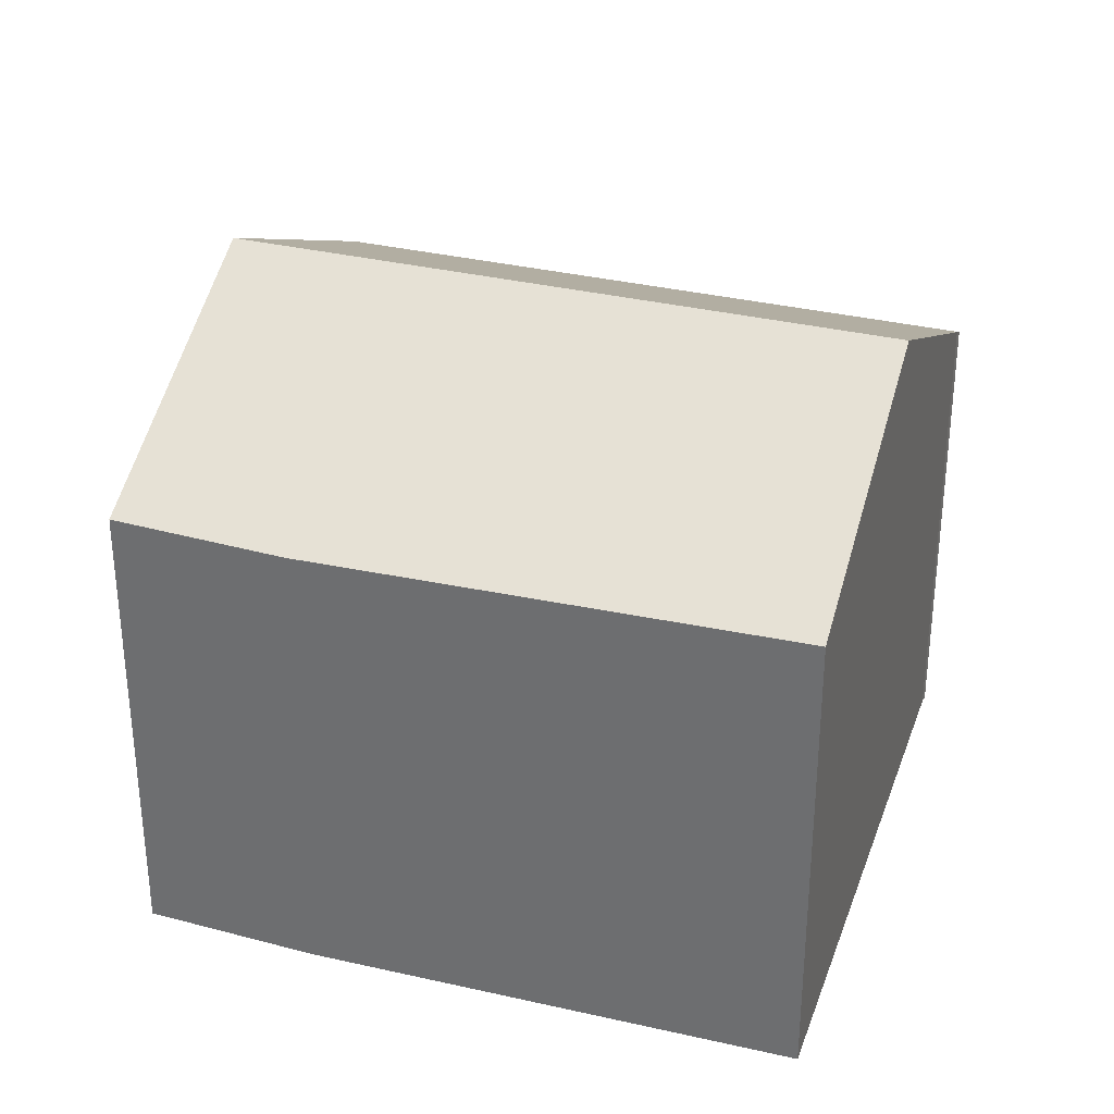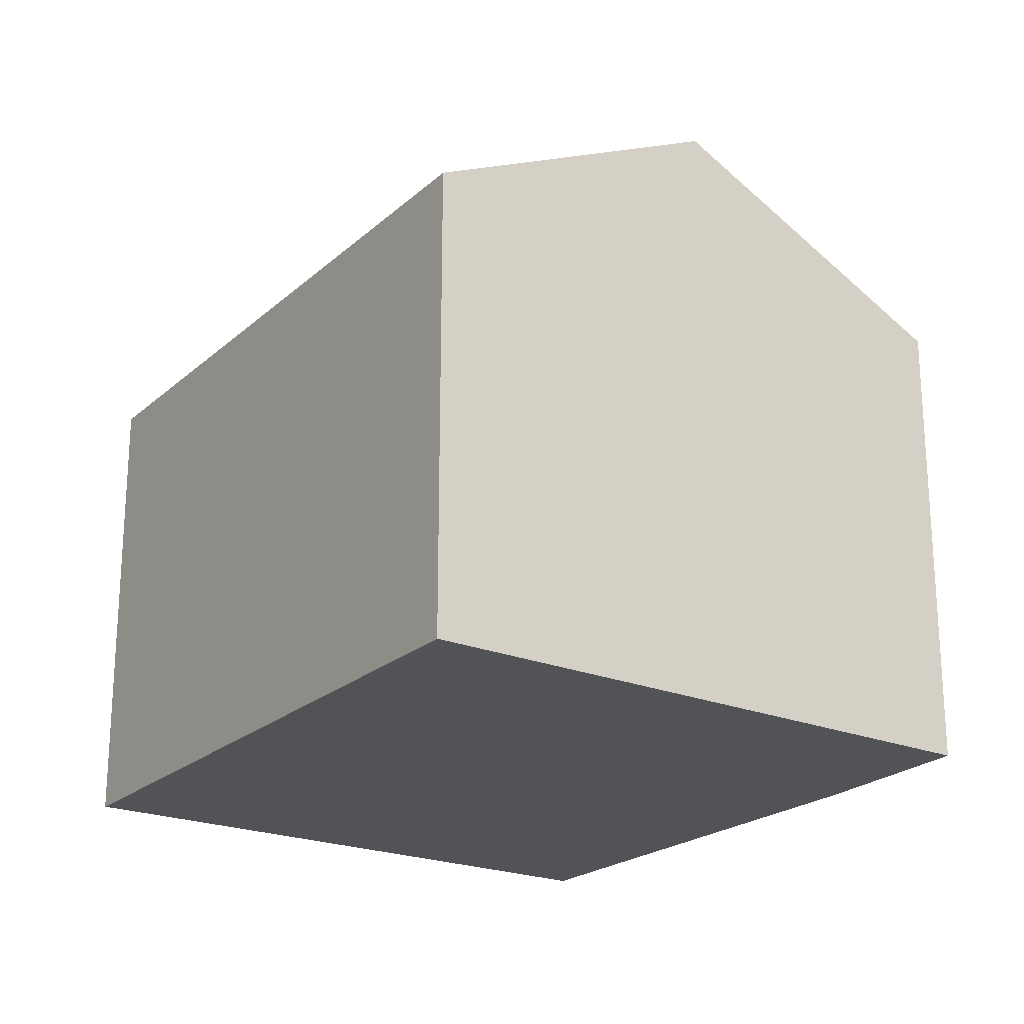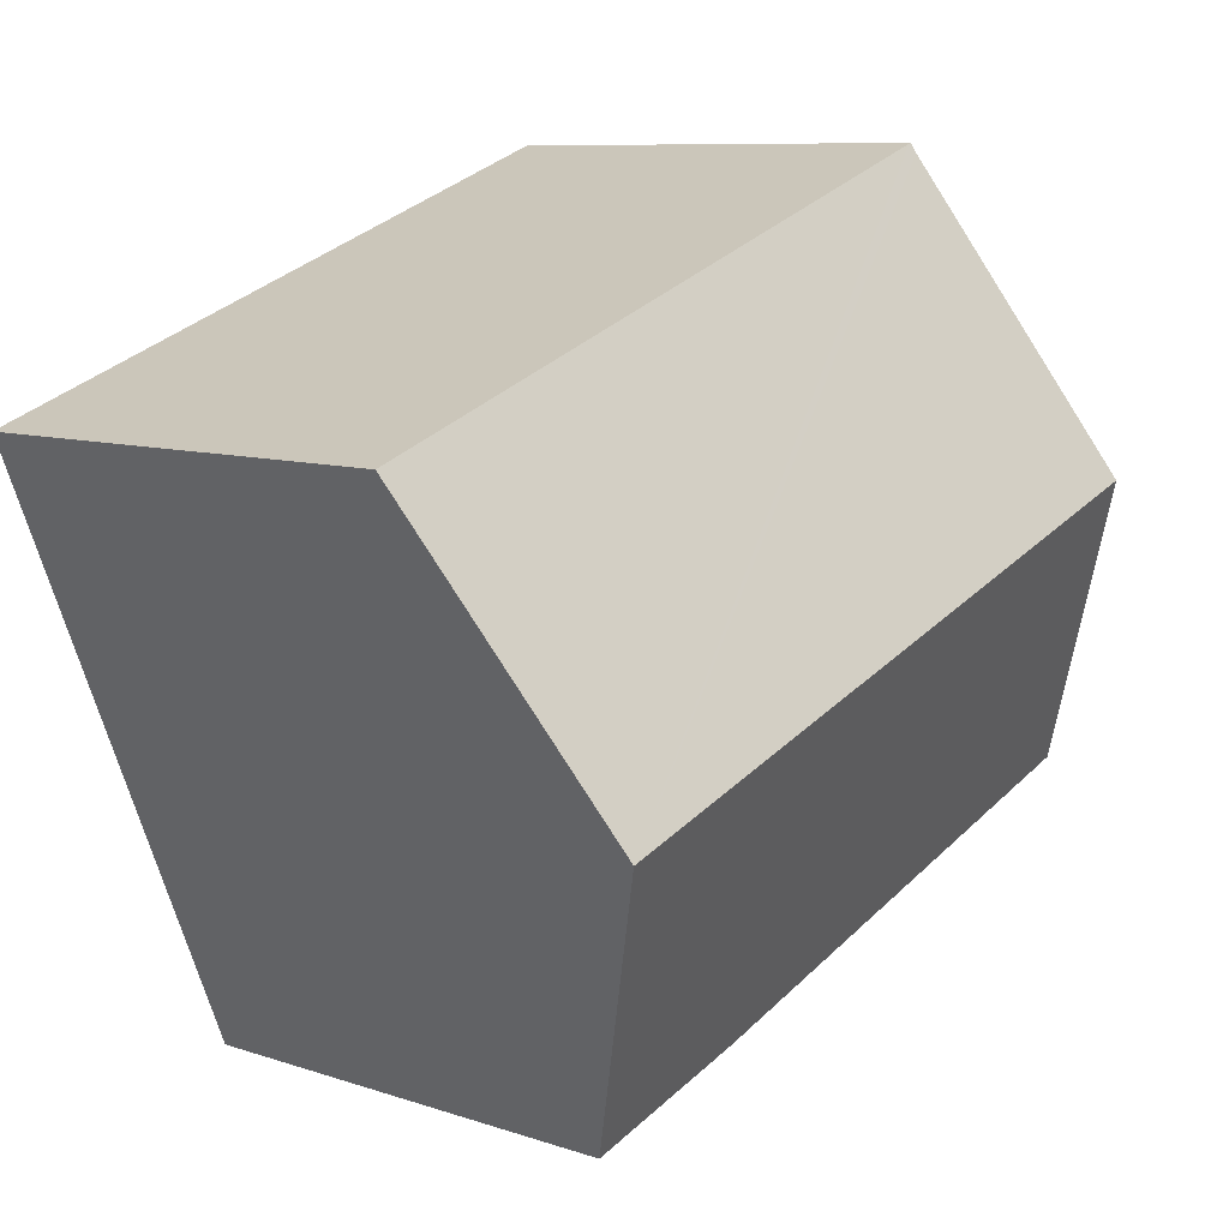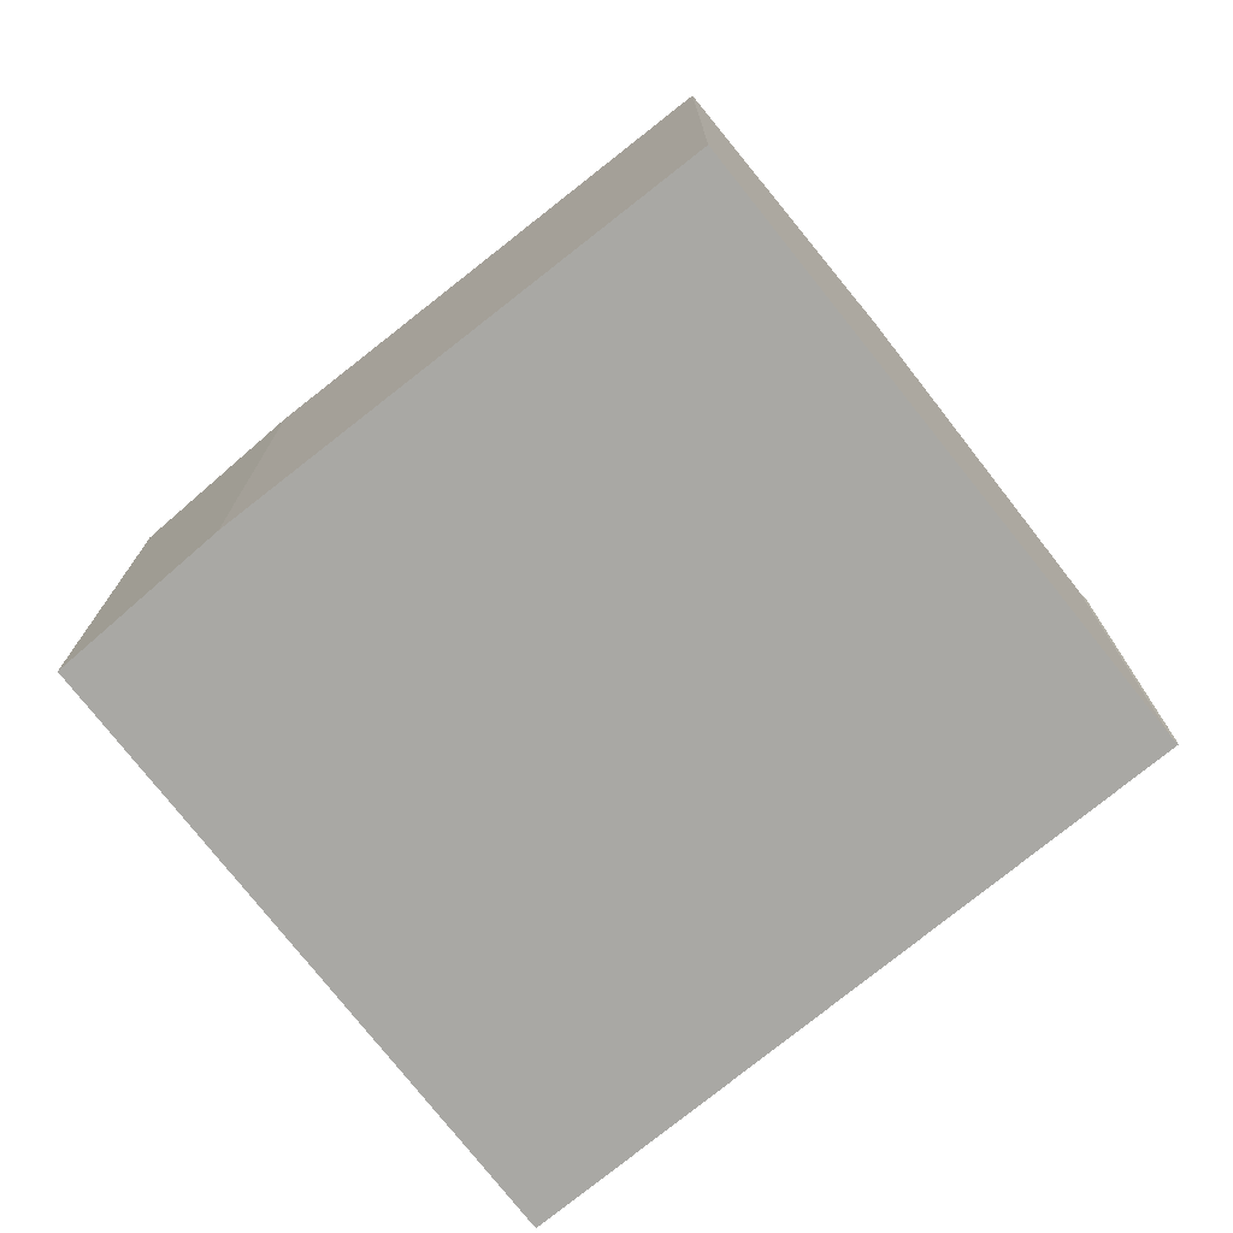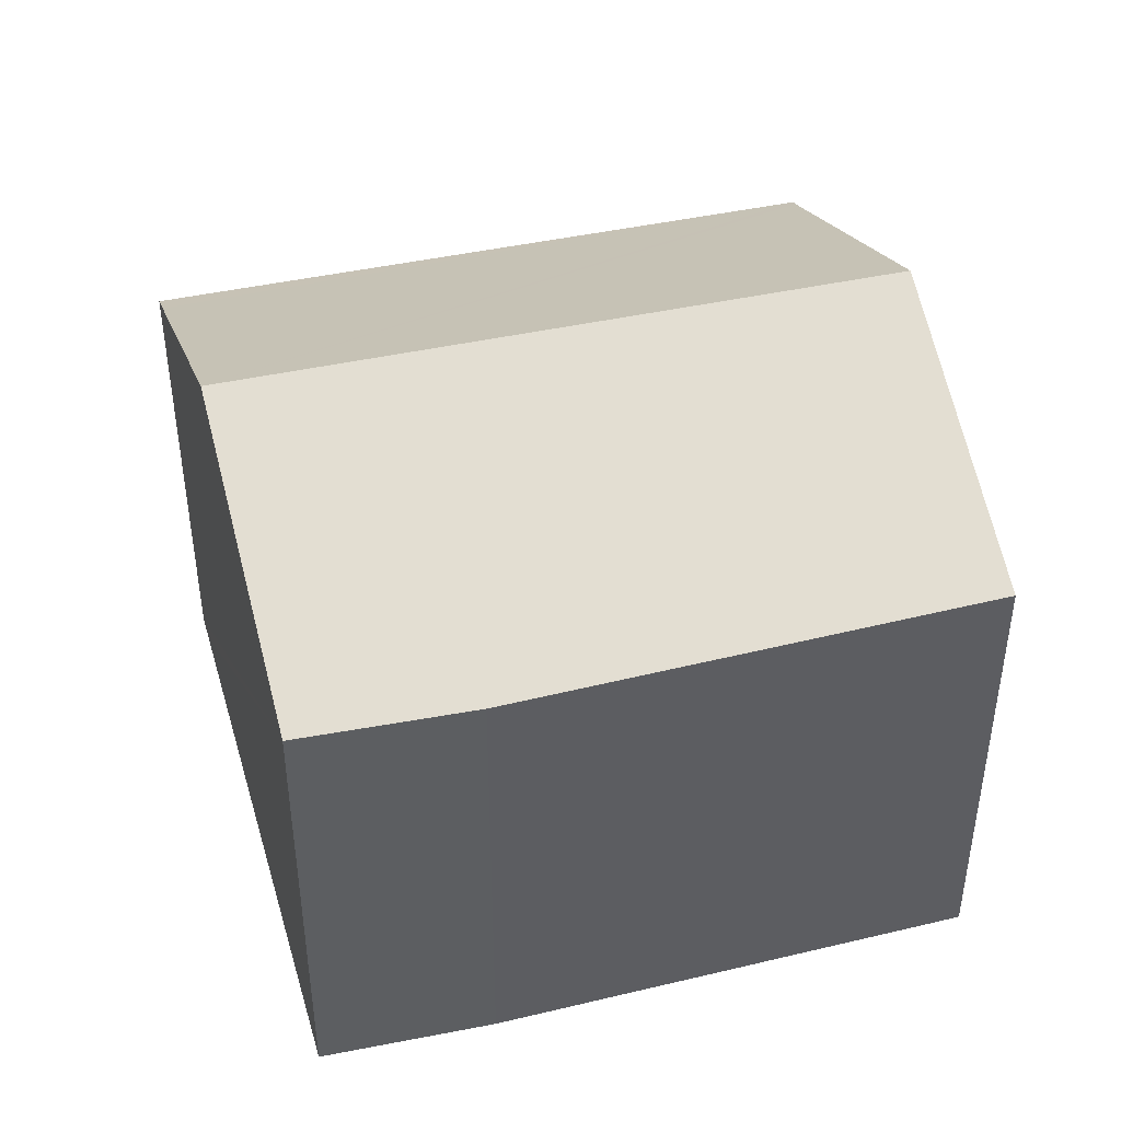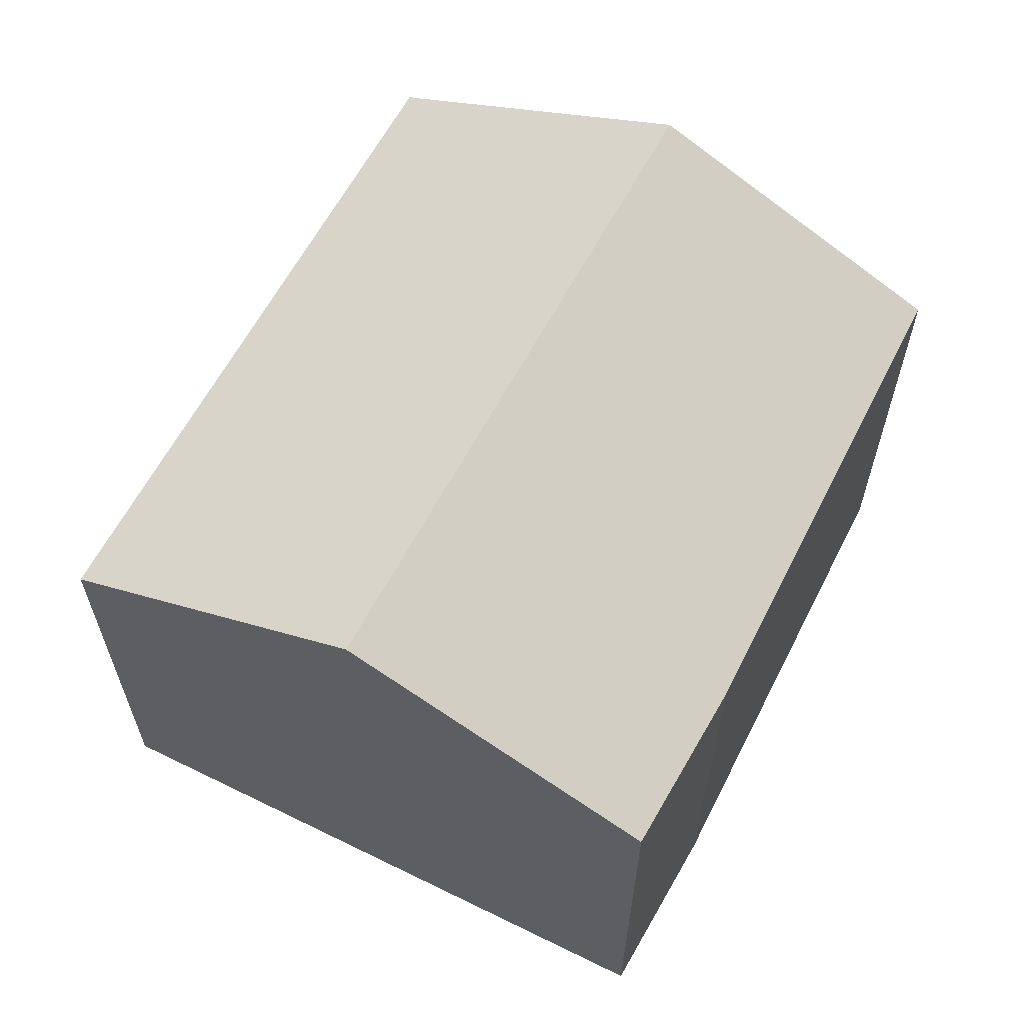
<metadata>
{"format":"obj","ext":"obj","renderer":"f3d","projection":"perspective","resolution":1024,"background":"white","views":[{"elev":32.3,"azim":-140.7,"up":"+Y"},{"elev":-22.1,"azim":76.5,"up":"+Y"},{"elev":8.6,"azim":132.5,"up":"+Z"},{"elev":-75.0,"azim":-120.1,"up":"+Y"},{"elev":44.5,"azim":-173.9,"up":"+Y"},{"elev":63.2,"azim":138.6,"up":"+Y"}]}
</metadata>
<code>
v  5.029 10.32 12.77
v  4.918 10.42 12.59
v  4.971 10.32 12.79
v  3.975 11.61 10.18
v  16.48 13.55 1.045
v  2.452 13.55 6.278
v  4.749 10.63 12.16
v  18.87 10.63 6.9
v  19.12 10.32 7.513
v  13.89 10.37 -5.325
v  10.16 10.32 -4.052
v  0 10.44 6.39e-16
v  4.971 -7.83e-16 12.79
v  19.12 -4.6e-16 7.513
v  5.029 -7.817e-16 12.77
v  18.87 -4.225e-16 6.9
v  13.89 3.261e-16 -5.325
v  16.48 -6.399e-17 1.045
v  10.16 2.481e-16 -4.052
v  0 0 0
v  4.918 -7.711e-16 12.59
v  2.452 -3.844e-16 6.278
v  4.749 -7.446e-16 12.16
v  3.975 -6.232e-16 10.18
g defaultobject
f 1 2 3
f 4 5 6
f 5 4 7
f 5 7 2
f 5 2 1
f 5 1 8
f 8 1 9
f 10 6 5
f 6 10 11
f 6 11 12
f 13 1 3
f 1 13 9
f 9 13 14
f 14 13 15
f 14 8 9
f 8 14 5
f 5 14 10
f 10 14 16
f 10 16 17
f 17 16 18
f 17 11 10
f 11 17 19
f 11 20 12
f 20 11 19
f 21 3 2
f 3 21 13
f 20 6 12
f 6 20 4
f 4 20 7
f 7 20 22
f 7 22 2
f 2 22 23
f 2 23 21
f 23 22 24
f 19 22 20
f 22 19 17
f 22 17 18
f 22 18 24
f 24 18 23
f 23 18 16
f 23 16 21
f 21 16 13
f 13 16 15
f 15 16 14

</code>
